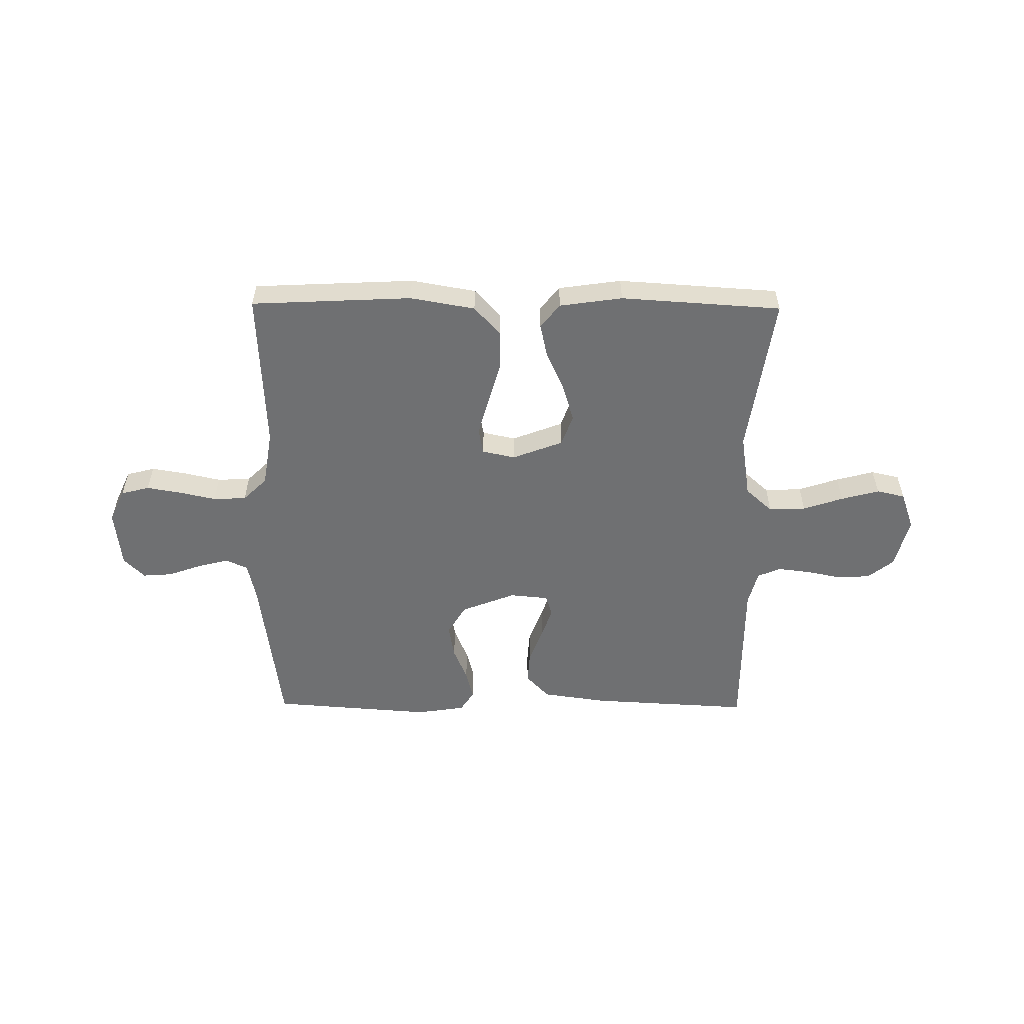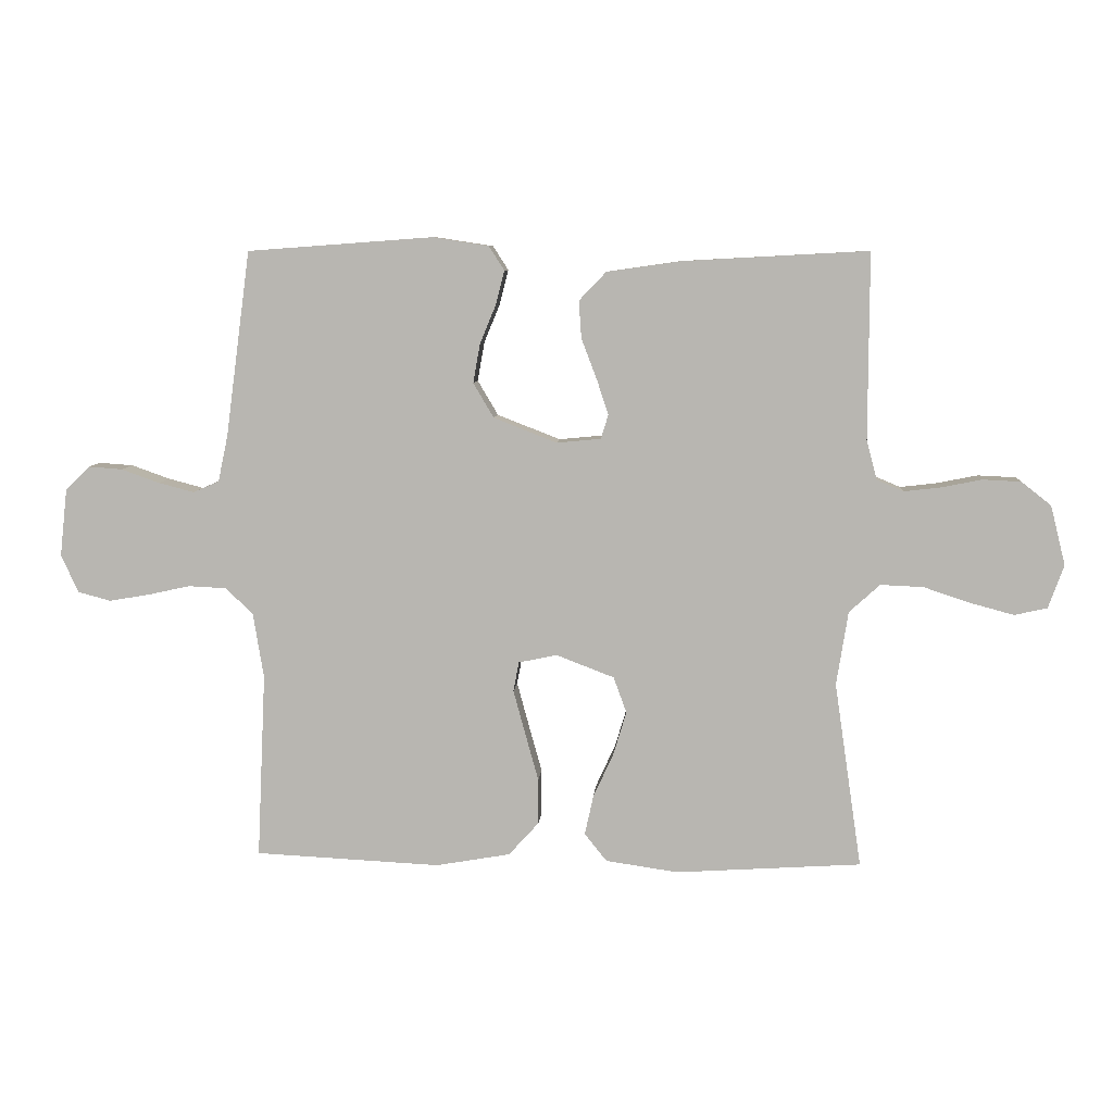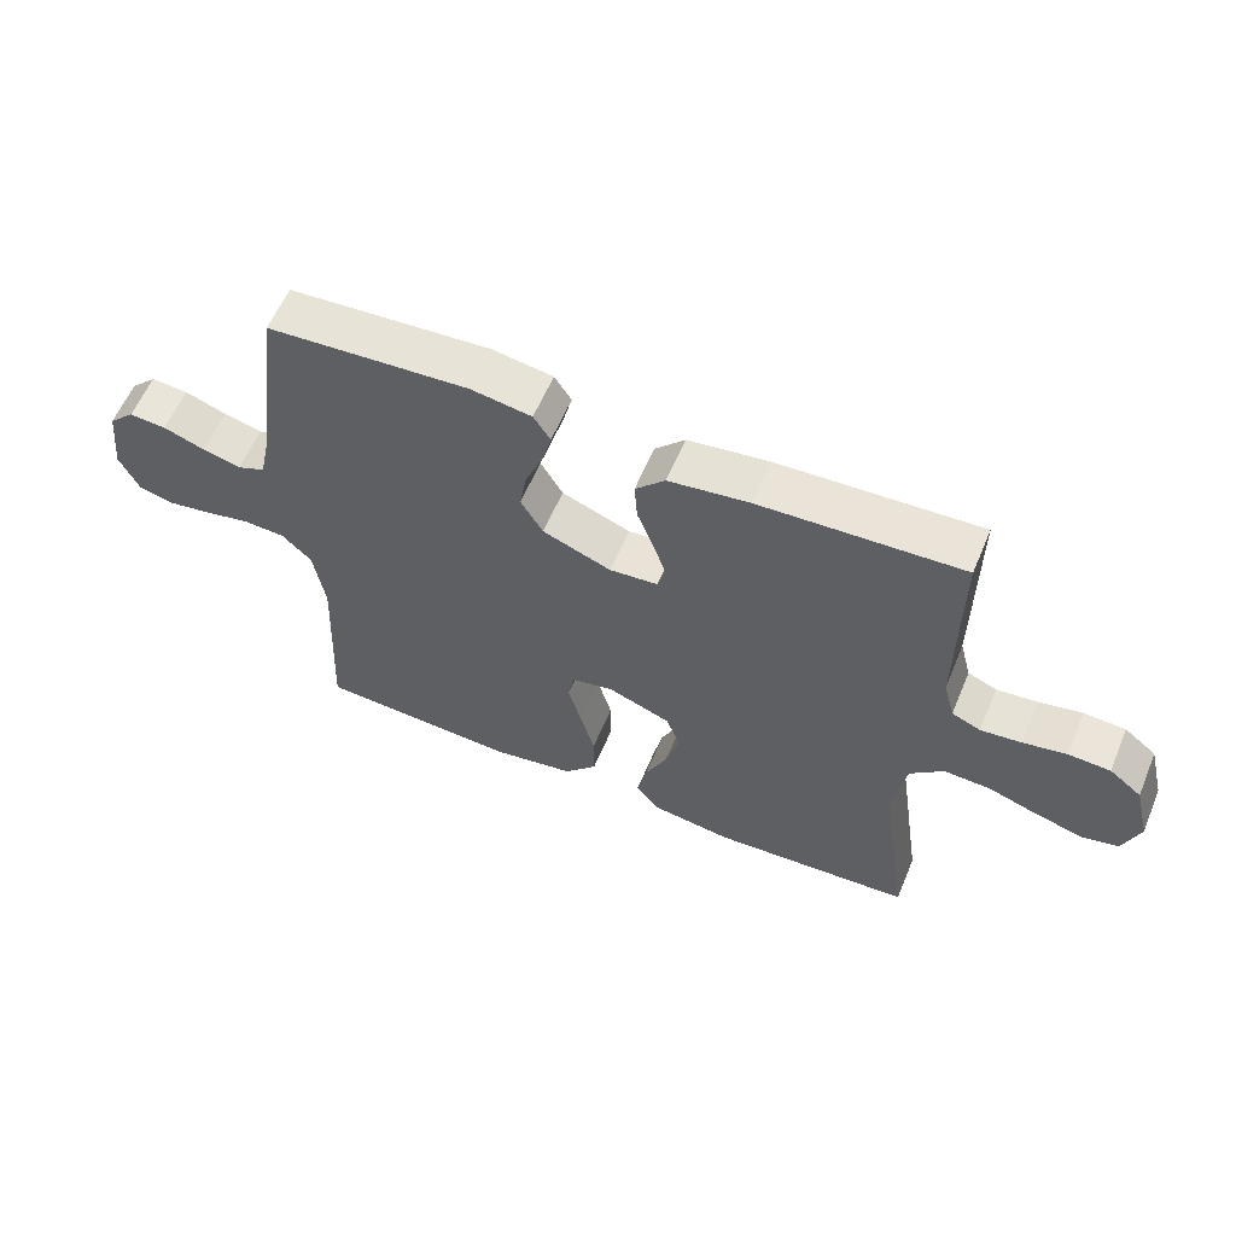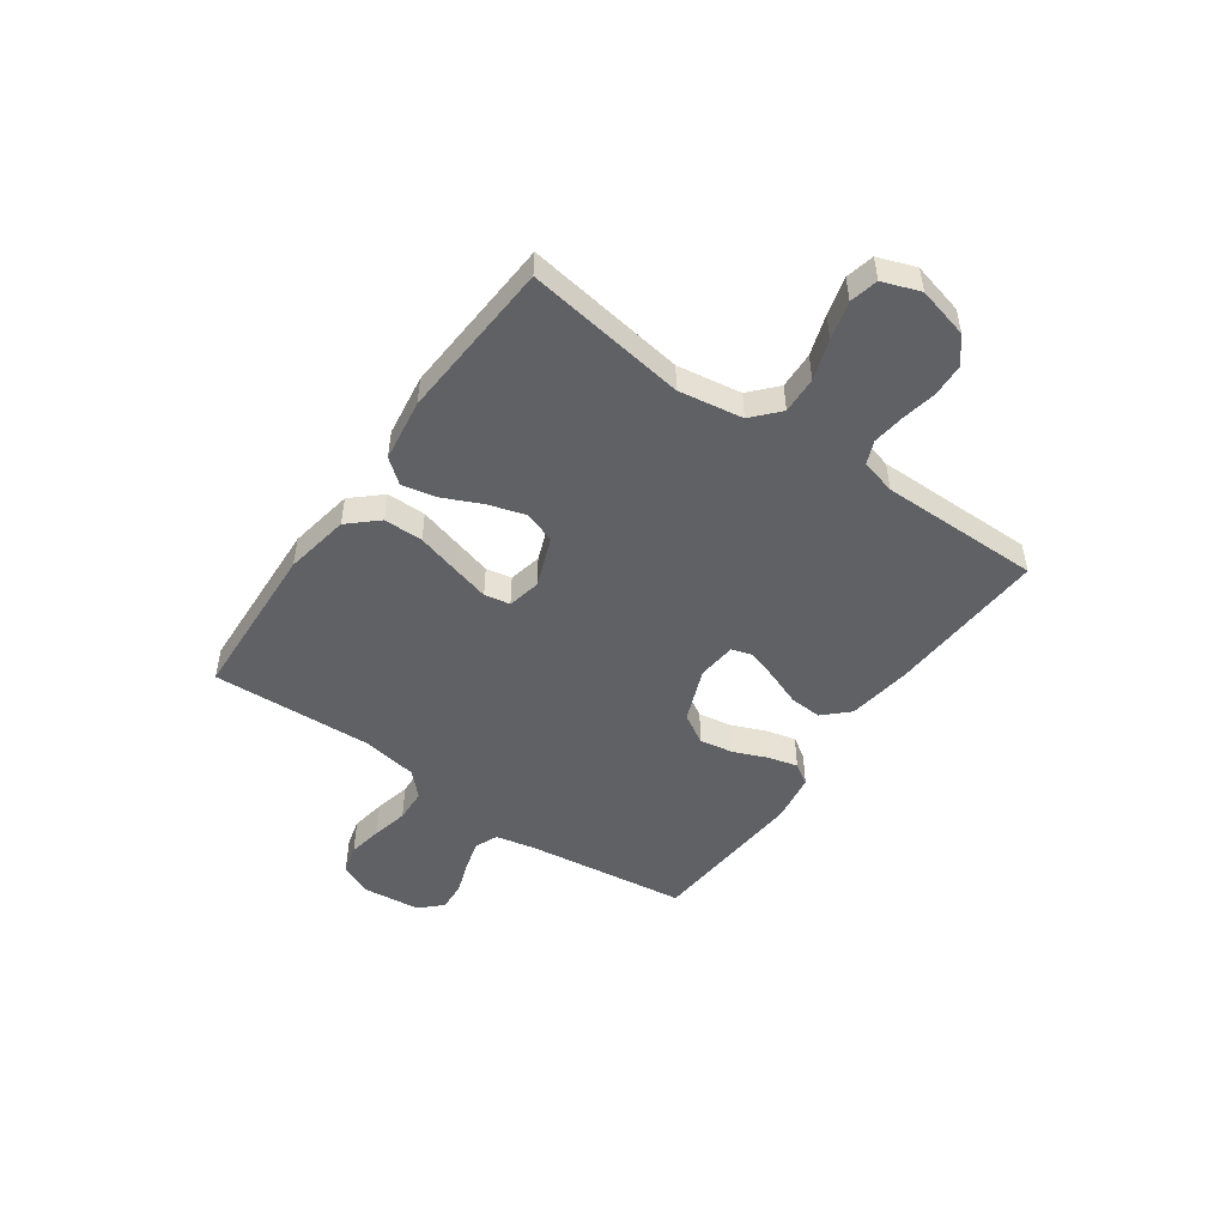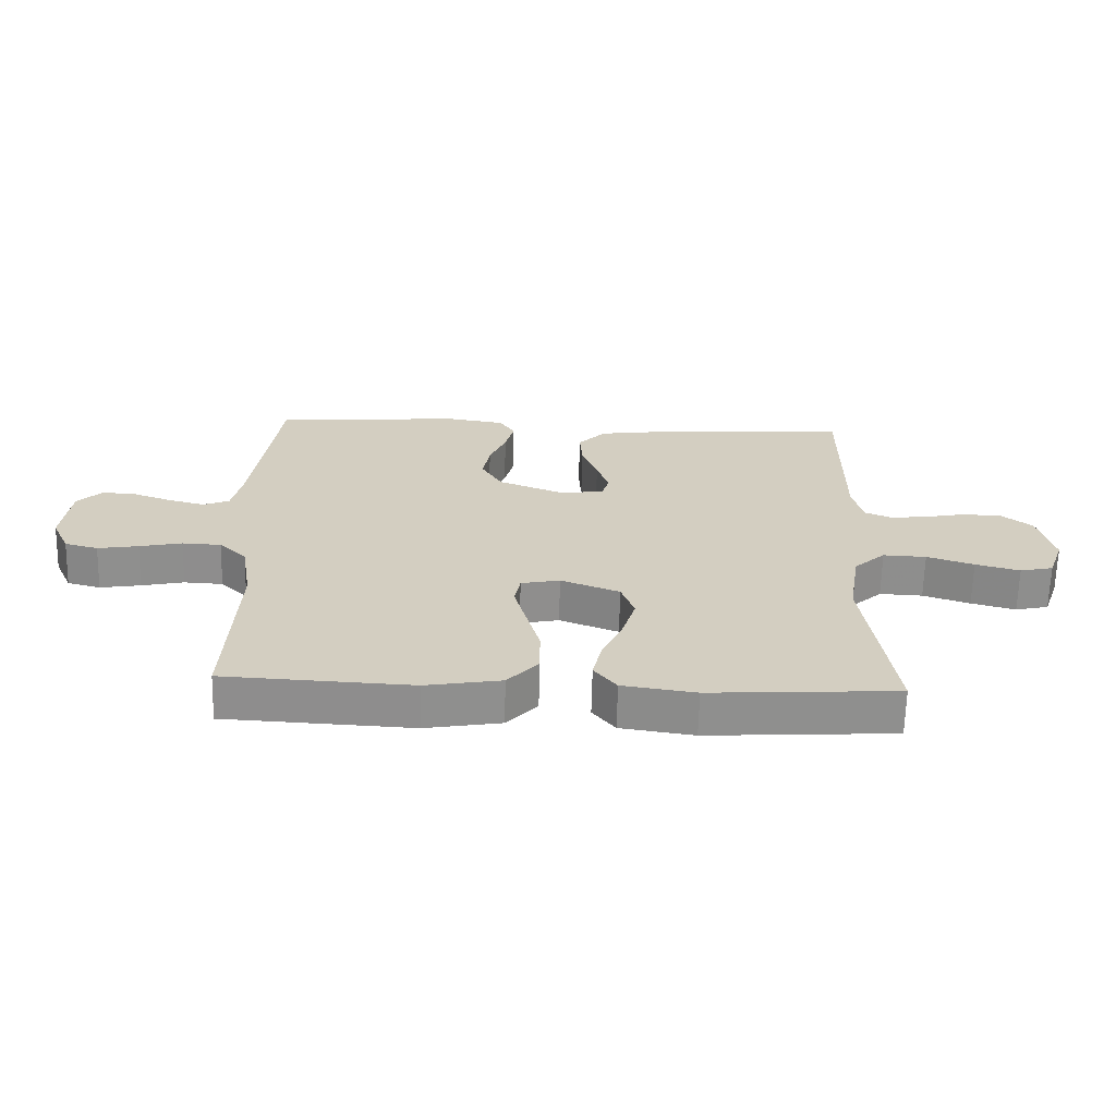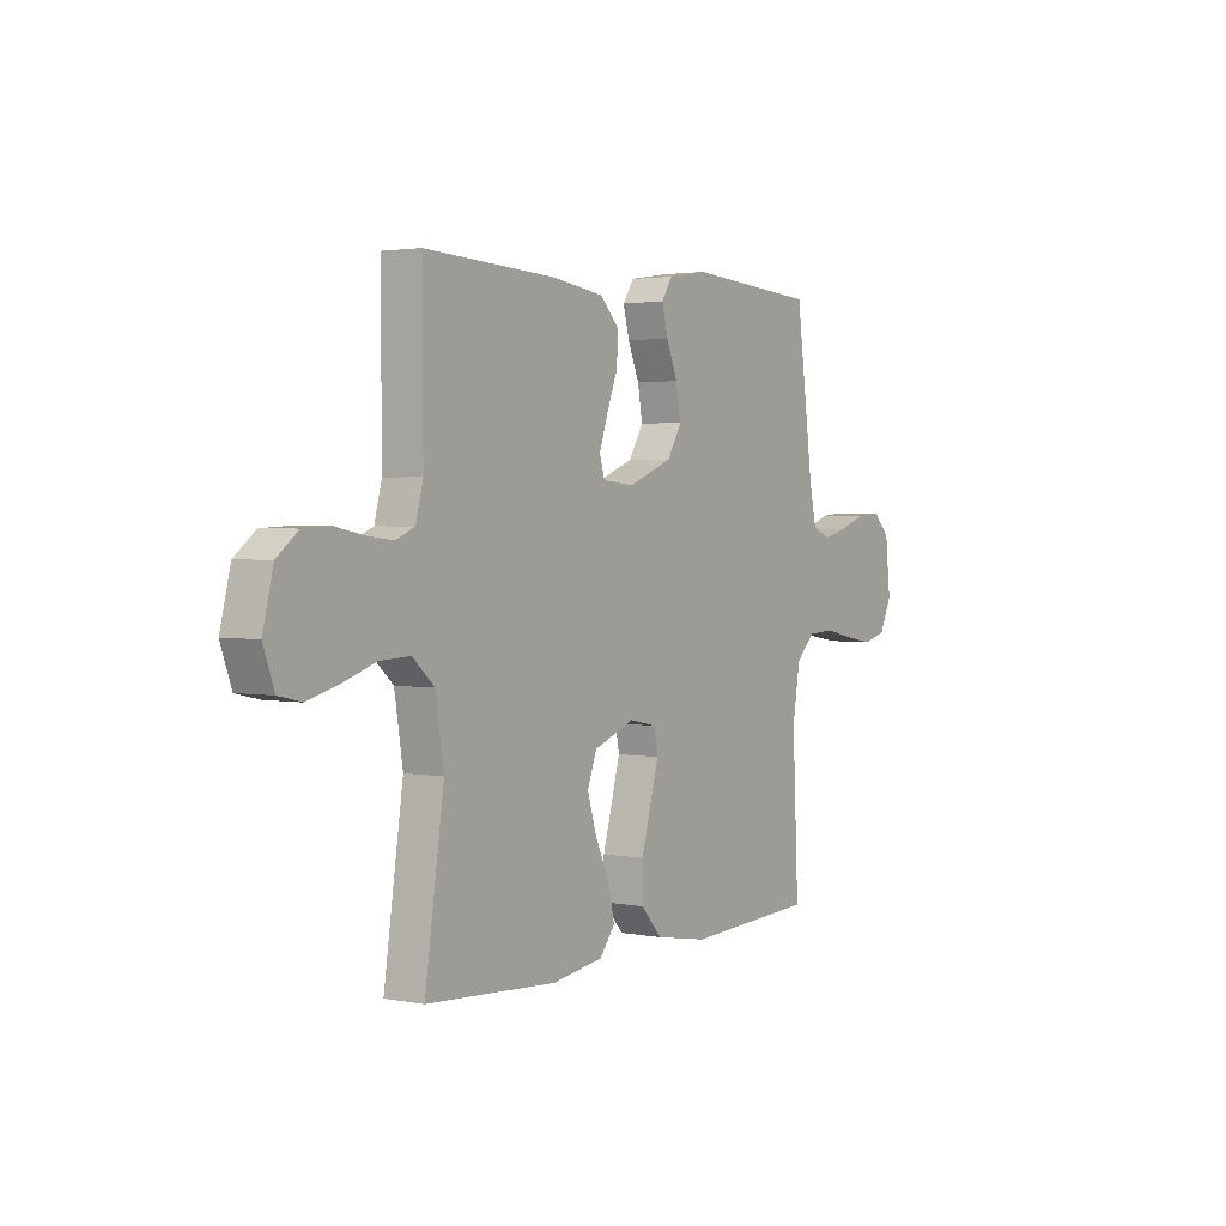
<metadata>
{"format":"obj","ext":"obj","renderer":"f3d","projection":"perspective","resolution":1024,"background":"white","views":[{"elev":-54.9,"azim":179.4,"up":"+Y"},{"elev":7.6,"azim":-175.9,"up":"+Z"},{"elev":59.6,"azim":-157.3,"up":"+Z"},{"elev":-49.3,"azim":-125.2,"up":"+Y"},{"elev":-65.0,"azim":178.6,"up":"+Z"},{"elev":2.5,"azim":-56.2,"up":"+Z"}]}
</metadata>
<code>
v -0.5 0.07 0.5
v -0.2 0.07 0.484
v -0.08 0.07 0.467
v -0.036 0.07 0.421
v -0.04 0.07 0.361
v -0.065 0.07 0.295
v -0.084 0.07 0.238
v -0.072 0.07 0.199
v 0 0.07 0.192
v 0.102 0.07 0.232
v 0.135 0.07 0.288
v 0.124 0.07 0.351
v 0.098 0.07 0.414
v 0.084 0.07 0.469
v 0.109 0.07 0.508
v 0.2 0.07 0.522
v 0.5 0.07 0.5
v 0.54 0.07 0.2
v 0.556 0.07 0.125
v 0.598 0.07 0.107
v 0.655 0.07 0.122
v 0.717 0.07 0.144
v 0.772 0.07 0.148
v 0.811 0.07 0.109
v 0.823 0.07 0
v 0.795 0.07 -0.061
v 0.742 0.07 -0.075
v 0.677 0.07 -0.064
v 0.609 0.07 -0.049
v 0.547 0.07 -0.052
v 0.503 0.07 -0.095
v 0.486 0.07 -0.2
v 0.5 0.07 -0.5
v 0.2 0.07 -0.515
v 0.079 0.07 -0.494
v 0.03 0.07 -0.44
v 0.03 0.07 -0.367
v 0.052 0.07 -0.288
v 0.071 0.07 -0.218
v 0.062 0.07 -0.17
v 0 0.07 -0.157
v -0.094 0.07 -0.193
v -0.115 0.07 -0.251
v -0.094 0.07 -0.321
v -0.061 0.07 -0.393
v -0.047 0.07 -0.457
v -0.083 0.07 -0.502
v -0.2 0.07 -0.519
v -0.5 0.07 -0.5
v -0.456 0.07 -0.2
v -0.475 0.07 -0.08
v -0.525 0.07 -0.035
v -0.594 0.07 -0.038
v -0.669 0.07 -0.063
v -0.74 0.07 -0.082
v -0.793 0.07 -0.07
v -0.818 0.07 0
v -0.794 0.07 0.096
v -0.746 0.07 0.134
v -0.684 0.07 0.137
v -0.619 0.07 0.124
v -0.559 0.07 0.117
v -0.516 0.07 0.135
v -0.499 0.07 0.2
v -0.5 0 0.5
v -0.2 0 0.484
v -0.08 0 0.467
v -0.036 0 0.421
v -0.04 0 0.361
v -0.065 0 0.295
v -0.084 0 0.238
v -0.072 0 0.199
v 0 0 0.192
v 0.102 0 0.232
v 0.135 0 0.288
v 0.124 0 0.351
v 0.098 0 0.414
v 0.084 0 0.469
v 0.109 0 0.508
v 0.2 0 0.522
v 0.5 0 0.5
v 0.54 0 0.2
v 0.556 0 0.125
v 0.598 0 0.107
v 0.655 0 0.122
v 0.717 0 0.144
v 0.772 0 0.148
v 0.811 0 0.109
v 0.823 0 0
v 0.795 0 -0.061
v 0.742 0 -0.075
v 0.677 0 -0.064
v 0.609 0 -0.049
v 0.547 0 -0.052
v 0.503 0 -0.095
v 0.486 0 -0.2
v 0.5 0 -0.5
v 0.2 0 -0.515
v 0.079 0 -0.494
v 0.03 0 -0.44
v 0.03 0 -0.367
v 0.052 0 -0.288
v 0.071 0 -0.218
v 0.062 0 -0.17
v 0 0 -0.157
v -0.094 0 -0.193
v -0.115 0 -0.251
v -0.094 0 -0.321
v -0.061 0 -0.393
v -0.047 0 -0.457
v -0.083 0 -0.502
v -0.2 0 -0.519
v -0.5 0 -0.5
v -0.456 0 -0.2
v -0.475 0 -0.08
v -0.525 0 -0.035
v -0.594 0 -0.038
v -0.669 0 -0.063
v -0.74 0 -0.082
v -0.793 0 -0.07
v -0.818 0 0
v -0.794 0 0.096
v -0.746 0 0.134
v -0.684 0 0.137
v -0.619 0 0.124
v -0.559 0 0.117
v -0.516 0 0.135
v -0.499 0 0.2
f 58 59 60 61
f 58 61 62
f 57 58 62
f 56 57 62 63
f 53 54 55 56
f 47 48 49 50
f 47 50 51
f 44 45 46 47
f 43 44 47 51
f 42 43 51 52
f 35 36 37 38
f 35 38 39
f 32 33 34 35
f 31 32 35 39
f 30 31 39 40
f 26 27 28 29
f 24 25 26 29
f 24 29 30
f 21 22 23 24
f 20 21 24 30
f 19 20 30 40
f 15 16 17 18
f 12 13 14 15
f 11 12 15 18
f 10 11 18 19
f 3 4 5 6
f 3 6 7
f 64 1 2 3
f 63 64 3 7
f 53 56 63 7
f 41 42 52
f 19 40 41 52
f 9 10 19 52
f 8 9 52 53
f 7 8 53
f 125 124 123 122
f 126 125 122
f 126 122 121
f 127 126 121 120
f 120 119 118 117
f 114 113 112 111
f 115 114 111
f 111 110 109 108
f 115 111 108 107
f 116 115 107 106
f 102 101 100 99
f 103 102 99
f 99 98 97 96
f 103 99 96 95
f 104 103 95 94
f 93 92 91 90
f 93 90 89 88
f 94 93 88
f 88 87 86 85
f 94 88 85 84
f 104 94 84 83
f 82 81 80 79
f 79 78 77 76
f 82 79 76 75
f 83 82 75 74
f 70 69 68 67
f 71 70 67
f 67 66 65 128
f 71 67 128 127
f 71 127 120 117
f 116 106 105
f 116 105 104 83
f 116 83 74 73
f 117 116 73 72
f 117 72 71
f 1 65 66 2
f 2 66 67 3
f 3 67 68 4
f 4 68 69 5
f 5 69 70 6
f 6 70 71 7
f 7 71 72 8
f 8 72 73 9
f 9 73 74 10
f 10 74 75 11
f 11 75 76 12
f 12 76 77 13
f 13 77 78 14
f 14 78 79 15
f 15 79 80 16
f 16 80 81 17
f 17 81 82 18
f 18 82 83 19
f 19 83 84 20
f 20 84 85 21
f 21 85 86 22
f 22 86 87 23
f 23 87 88 24
f 24 88 89 25
f 25 89 90 26
f 26 90 91 27
f 27 91 92 28
f 28 92 93 29
f 29 93 94 30
f 30 94 95 31
f 31 95 96 32
f 32 96 97 33
f 33 97 98 34
f 34 98 99 35
f 35 99 100 36
f 36 100 101 37
f 37 101 102 38
f 38 102 103 39
f 39 103 104 40
f 40 104 105 41
f 41 105 106 42
f 42 106 107 43
f 43 107 108 44
f 44 108 109 45
f 45 109 110 46
f 46 110 111 47
f 47 111 112 48
f 48 112 113 49
f 49 113 114 50
f 50 114 115 51
f 51 115 116 52
f 52 116 117 53
f 53 117 118 54
f 54 118 119 55
f 55 119 120 56
f 56 120 121 57
f 57 121 122 58
f 58 122 123 59
f 59 123 124 60
f 60 124 125 61
f 61 125 126 62
f 62 126 127 63
f 63 127 128 64
f 64 128 65 1

</code>
